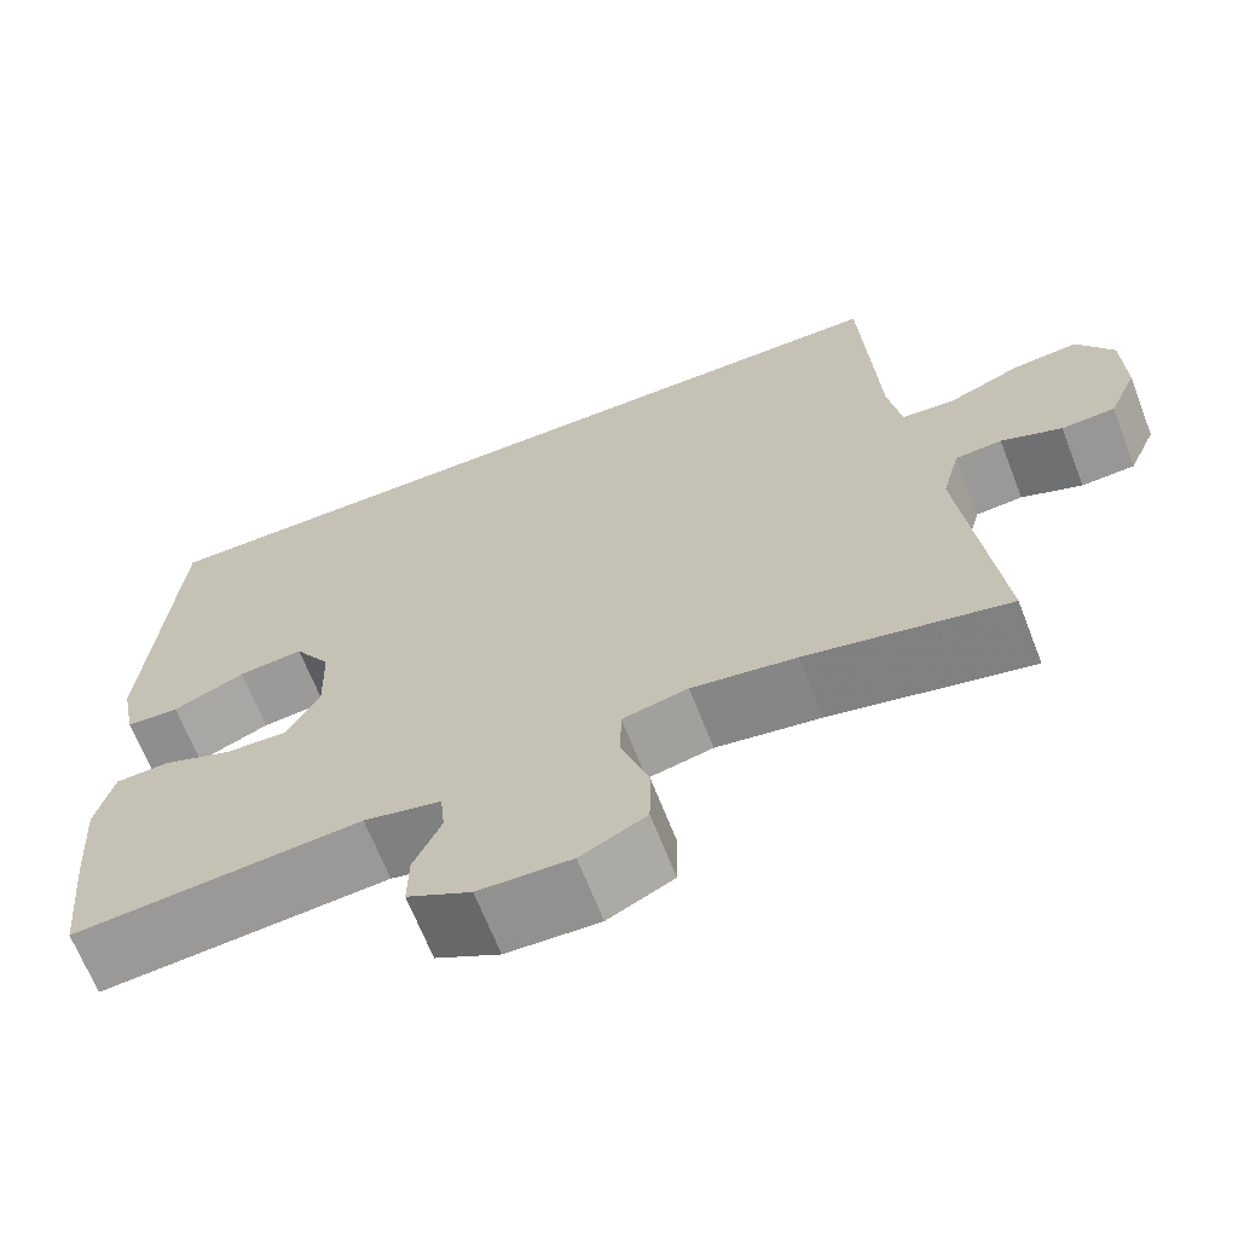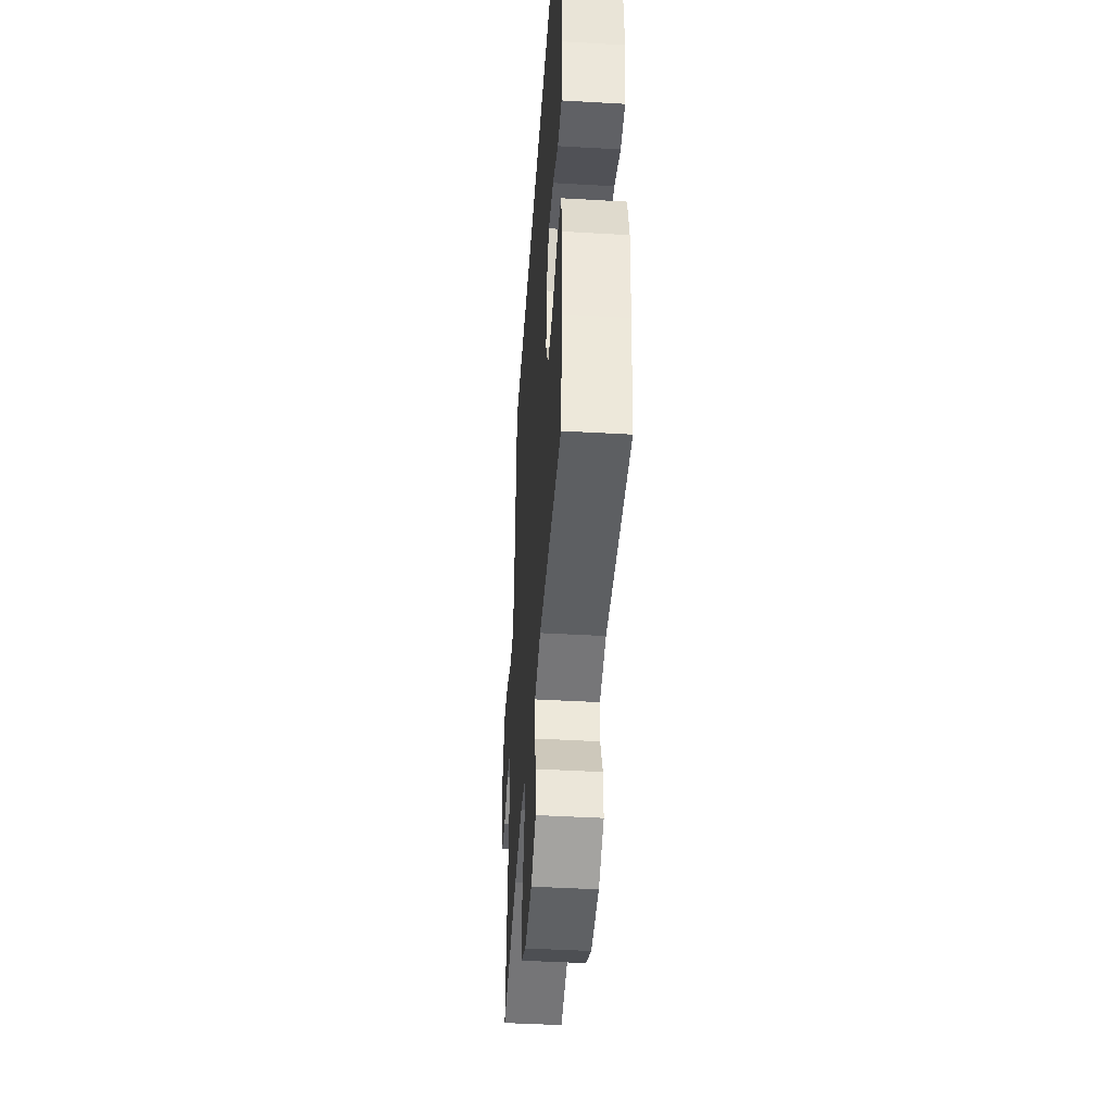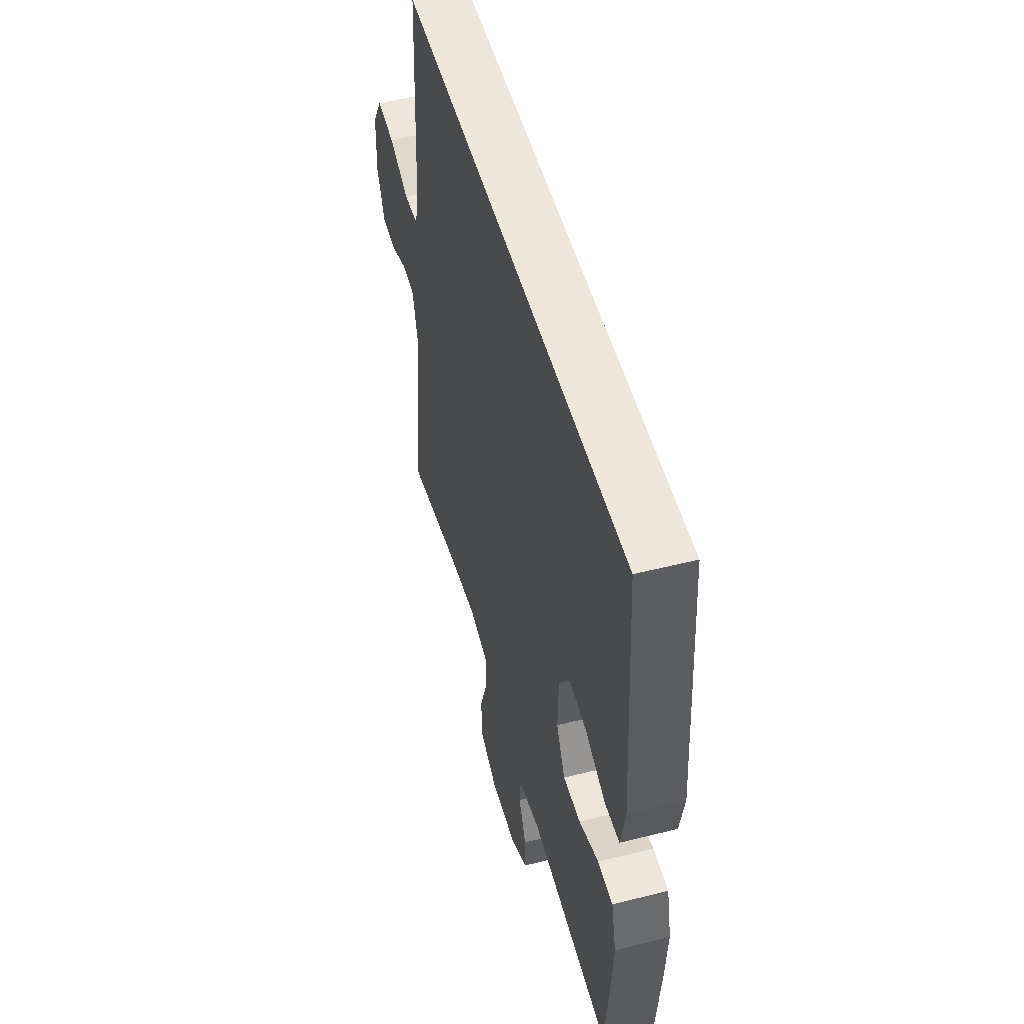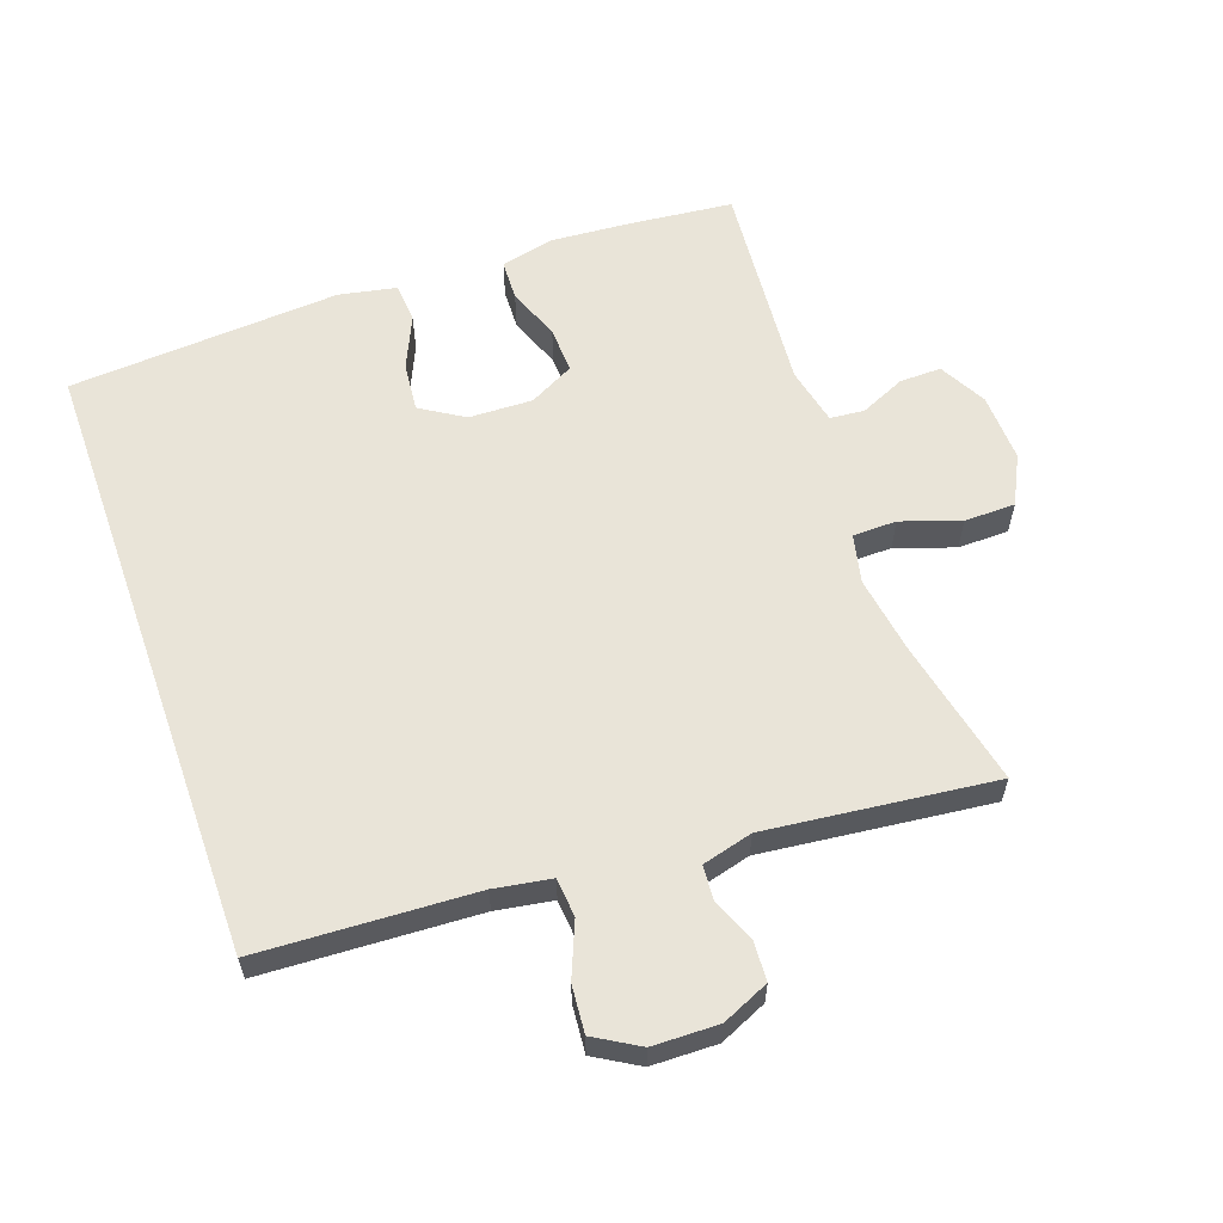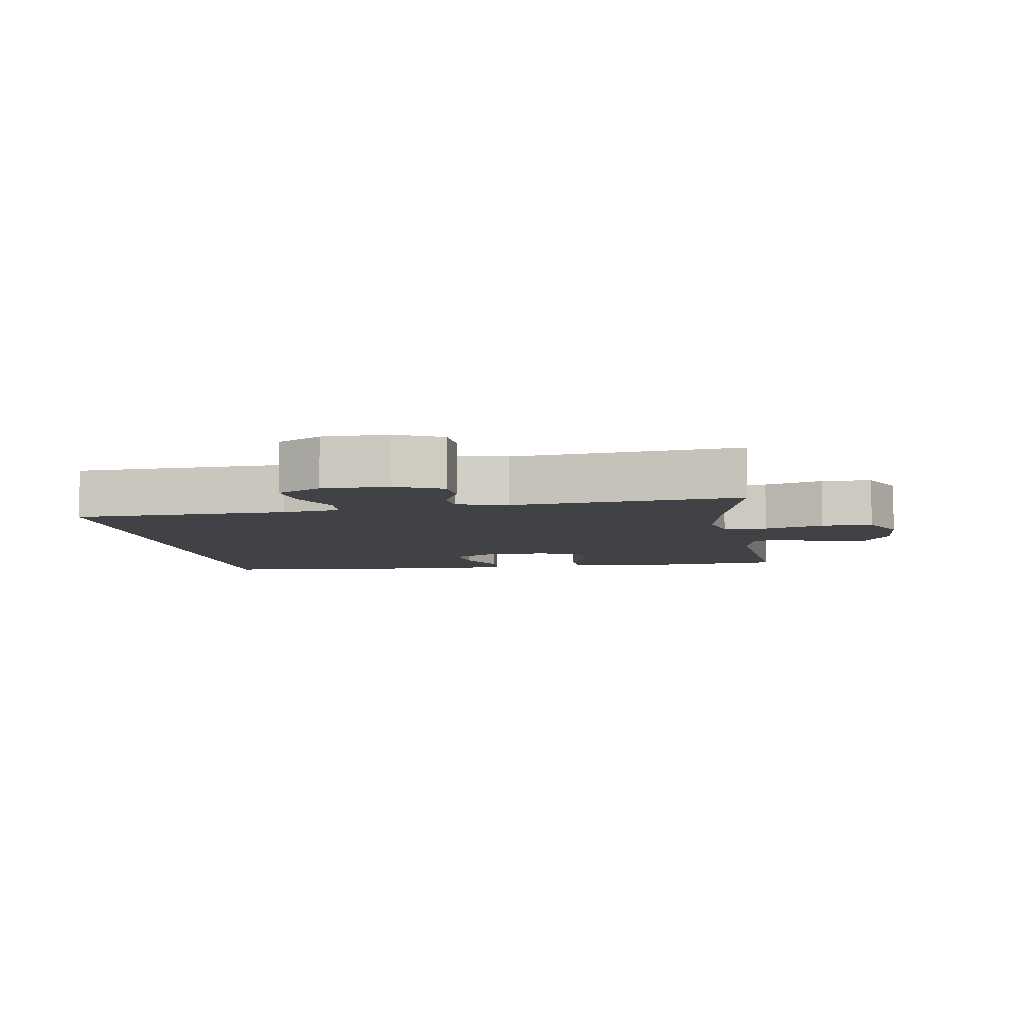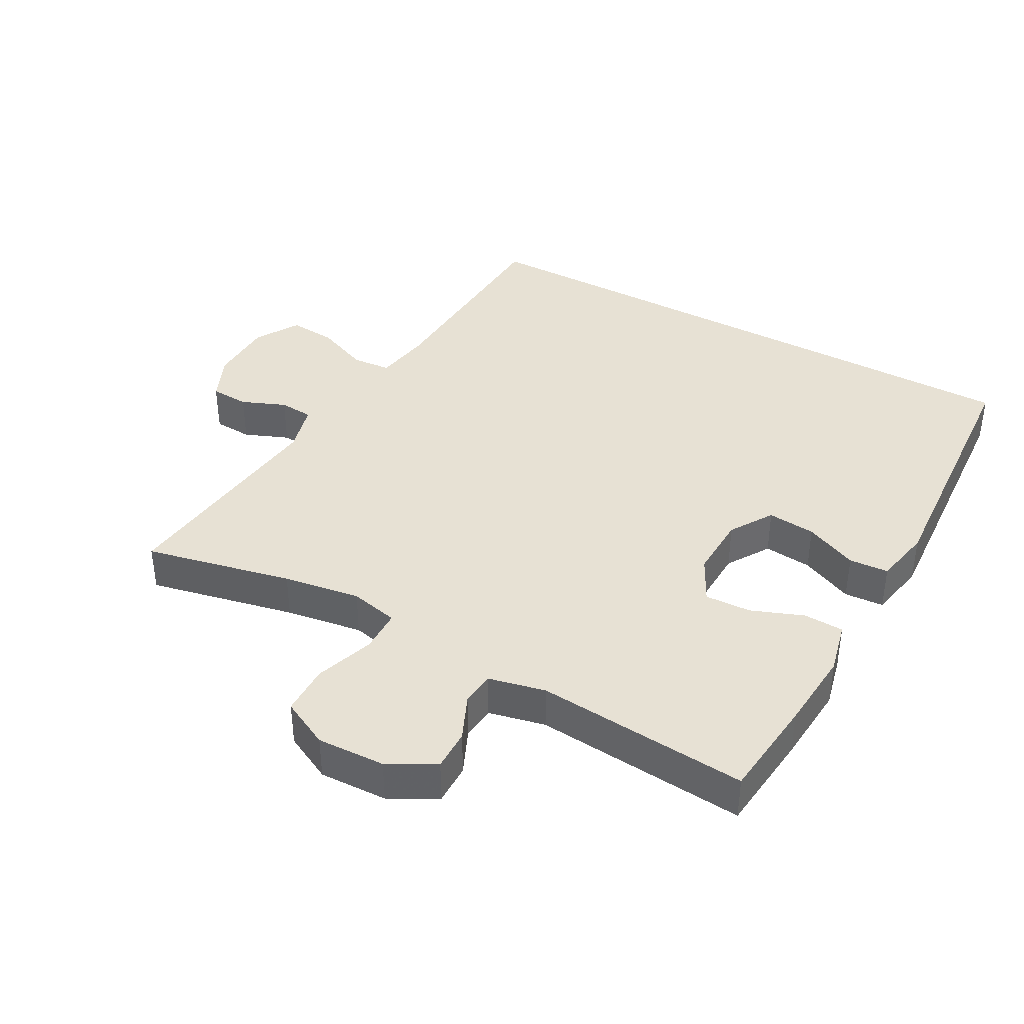
<metadata>
{"format":"obj","ext":"obj","renderer":"f3d","projection":"perspective","resolution":1024,"background":"white","views":[{"elev":-66.9,"azim":21.3,"up":"+Z"},{"elev":-44.2,"azim":-93.9,"up":"+Z"},{"elev":51.0,"azim":-105.3,"up":"+Z"},{"elev":60.0,"azim":70.5,"up":"+Y"},{"elev":-6.6,"azim":98.5,"up":"+Y"},{"elev":39.5,"azim":-151.0,"up":"+Y"}]}
</metadata>
<code>
v -0.5 0.07 -0.5
v -0.516 0.07 -0.347
v -0.525 0.07 -0.226
v -0.506 0.07 -0.147
v -0.446 0.07 -0.145
v -0.368 0.07 -0.175
v -0.299 0.07 -0.178
v -0.264 0.07 -0.111
v -0.267 0.07 -0.016
v -0.307 0.07 0.048
v -0.379 0.07 0.041
v -0.458 0.07 0.006
v -0.517 0.07 0.01
v -0.534 0.07 0.096
v -0.506 0.07 0.5
v 0.408 0.07 0.5
v 0.424 0.07 0.179
v 0.438 0.07 0.094
v 0.496 0.07 0.089
v 0.576 0.07 0.122
v 0.647 0.07 0.128
v 0.686 0.07 0.062
v 0.688 0.07 -0.036
v 0.657 0.07 -0.106
v 0.599 0.07 -0.109
v 0.533 0.07 -0.082
v 0.482 0.07 -0.086
v 0.462 0.07 -0.161
v 0.5 0.07 -0.5
v 0.28 0.07 -0.452
v 0.165 0.07 -0.434
v 0.093 0.07 -0.45
v 0.092 0.07 -0.515
v 0.122 0.07 -0.603
v 0.121 0.07 -0.679
v 0.049 0.07 -0.715
v -0.053 0.07 -0.711
v -0.123 0.07 -0.673
v -0.122 0.07 -0.611
v -0.092 0.07 -0.544
v -0.097 0.07 -0.493
v -0.182 0.07 -0.474
v -0.5 0 -0.5
v -0.516 0 -0.347
v -0.525 0 -0.226
v -0.506 0 -0.147
v -0.446 0 -0.145
v -0.368 0 -0.175
v -0.299 0 -0.178
v -0.264 0 -0.111
v -0.267 0 -0.016
v -0.307 0 0.048
v -0.379 0 0.041
v -0.458 0 0.006
v -0.517 0 0.01
v -0.534 0 0.096
v -0.506 0 0.5
v 0.408 0 0.5
v 0.424 0 0.179
v 0.438 0 0.094
v 0.496 0 0.089
v 0.576 0 0.122
v 0.647 0 0.128
v 0.686 0 0.062
v 0.688 0 -0.036
v 0.657 0 -0.106
v 0.599 0 -0.109
v 0.533 0 -0.082
v 0.482 0 -0.086
v 0.462 0 -0.161
v 0.5 0 -0.5
v 0.28 0 -0.452
v 0.165 0 -0.434
v 0.093 0 -0.45
v 0.092 0 -0.515
v 0.122 0 -0.603
v 0.121 0 -0.679
v 0.049 0 -0.715
v -0.053 0 -0.711
v -0.123 0 -0.673
v -0.122 0 -0.611
v -0.092 0 -0.544
v -0.097 0 -0.493
v -0.182 0 -0.474
f 38 39 40
f 37 38 40
f 36 37 40
f 35 36 40
f 34 35 40
f 33 34 40
f 32 33 40 41
f 28 29 30
f 27 28 30 31
f 24 25 26
f 23 24 26
f 22 23 26
f 21 22 26
f 20 21 26
f 19 20 26
f 18 19 26 27
f 14 15 16 17
f 14 17 18
f 11 12 13 14
f 10 11 14
f 10 14 18 27
f 4 5 6
f 3 4 6
f 2 3 6
f 1 2 6
f 42 1 6
f 42 6 7
f 41 42 7
f 32 41 7
f 27 31 32
f 10 27 32
f 9 10 32
f 32 7 8
f 8 9 32
f 82 81 80
f 82 80 79
f 82 79 78
f 82 78 77
f 82 77 76
f 82 76 75
f 83 82 75 74
f 72 71 70
f 73 72 70 69
f 68 67 66
f 68 66 65
f 68 65 64
f 68 64 63
f 68 63 62
f 68 62 61
f 69 68 61 60
f 59 58 57 56
f 60 59 56
f 56 55 54 53
f 56 53 52
f 69 60 56 52
f 48 47 46
f 48 46 45
f 48 45 44
f 48 44 43
f 48 43 84
f 49 48 84
f 49 84 83
f 49 83 74
f 74 73 69
f 74 69 52
f 74 52 51
f 50 49 74
f 74 51 50
f 1 43 44 2
f 2 44 45 3
f 3 45 46 4
f 4 46 47 5
f 5 47 48 6
f 6 48 49 7
f 7 49 50 8
f 8 50 51 9
f 9 51 52 10
f 10 52 53 11
f 11 53 54 12
f 12 54 55 13
f 13 55 56 14
f 14 56 57 15
f 15 57 58 16
f 16 58 59 17
f 17 59 60 18
f 18 60 61 19
f 19 61 62 20
f 20 62 63 21
f 21 63 64 22
f 22 64 65 23
f 23 65 66 24
f 24 66 67 25
f 25 67 68 26
f 26 68 69 27
f 27 69 70 28
f 28 70 71 29
f 29 71 72 30
f 30 72 73 31
f 31 73 74 32
f 32 74 75 33
f 33 75 76 34
f 34 76 77 35
f 35 77 78 36
f 36 78 79 37
f 37 79 80 38
f 38 80 81 39
f 39 81 82 40
f 40 82 83 41
f 41 83 84 42
f 42 84 43 1

</code>
